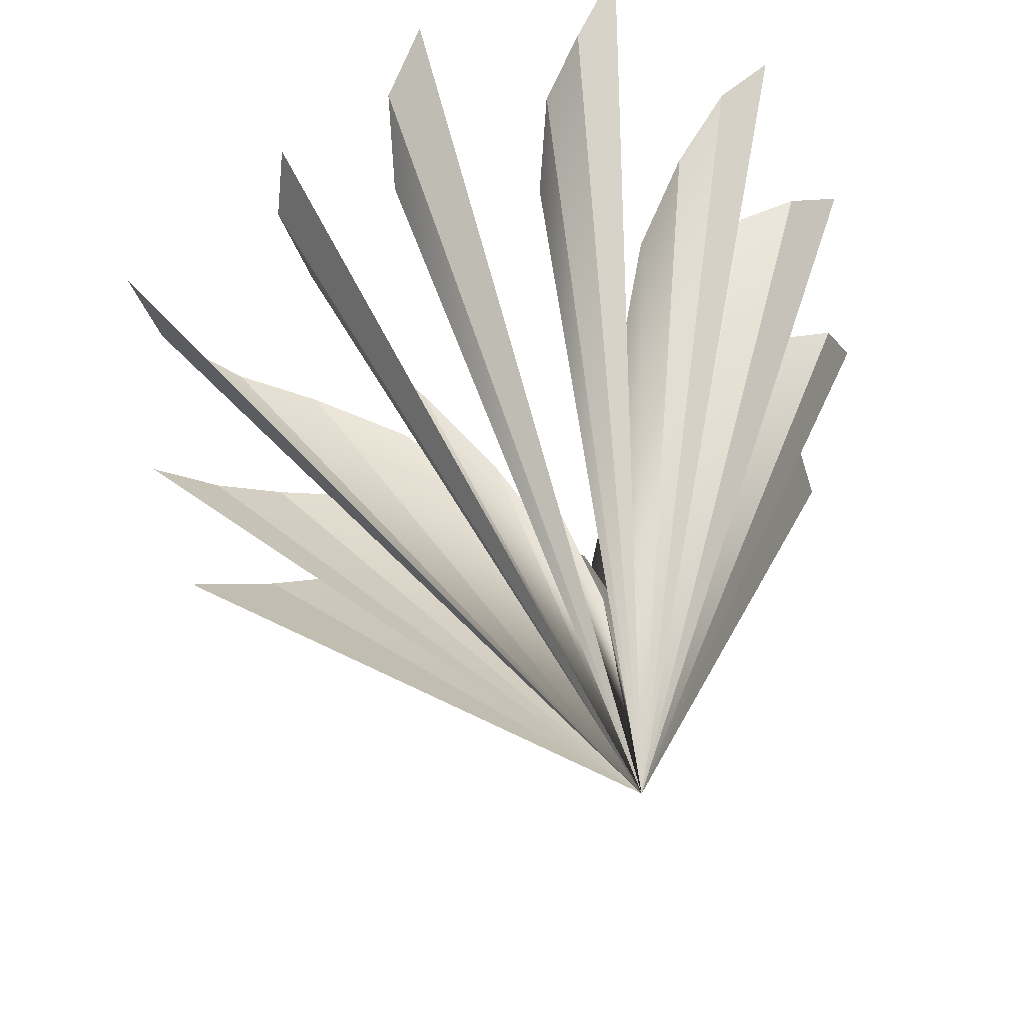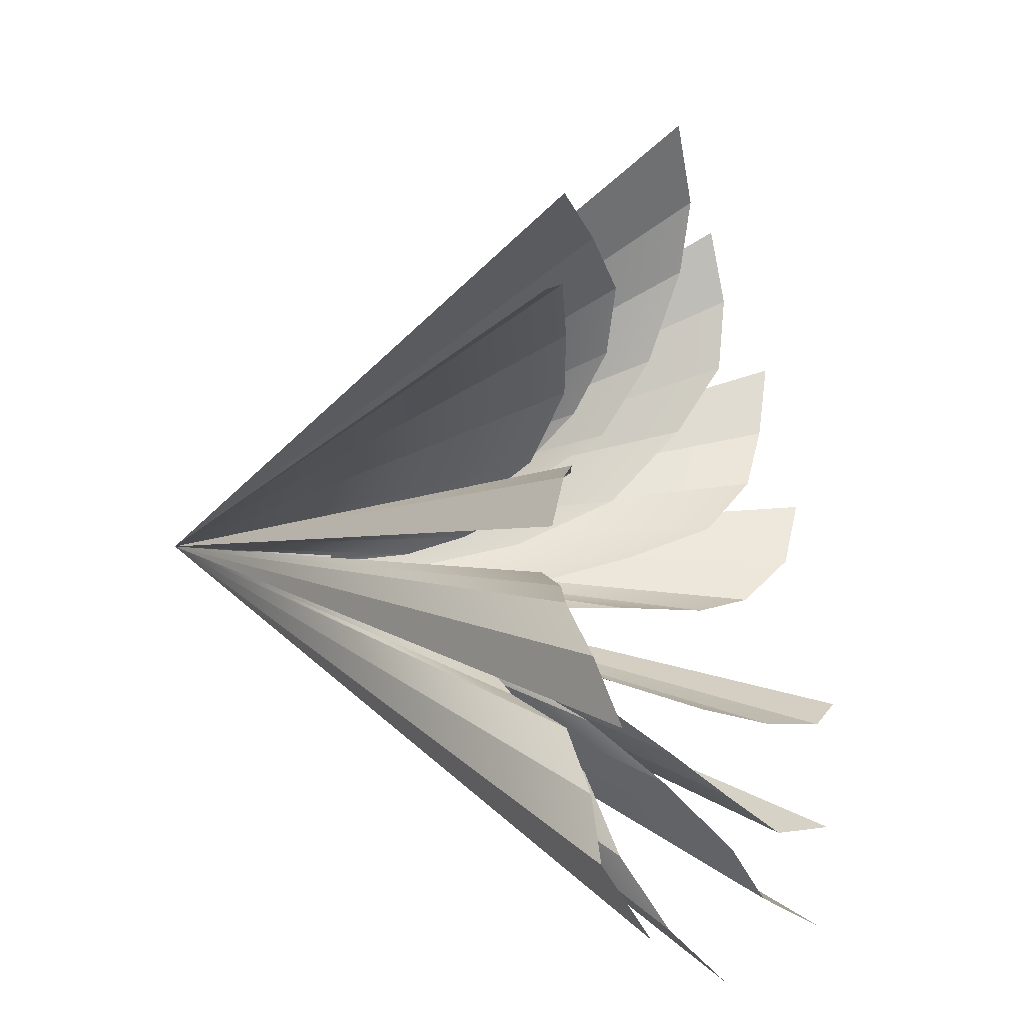
<metadata>
{"format":"obj","ext":"obj","renderer":"f3d","projection":"perspective","resolution":1024,"background":"white","views":[{"elev":-39.9,"azim":92.9,"up":"+Y"},{"elev":30.8,"azim":117.8,"up":"+Z"}]}
</metadata>
<code>
v 0 0 0 1 1 1
v 0 0 0 1 1 1
v 0 0 0 1 1 1
v 0 0 0 1 1 1
v 0 0 0 1 1 1
v 0 0 0 1 1 1
v 0 0 0 1 1 1
v 0 0 0 1 1 1
v 0 0 0 1 1 1
v 0 0 0 1 1 1
v 0 0 0 1 1 1
v 0 0 0 1 1 1
v 0 0 0 1 1 1
v 0.03421 0.3383 0.08049 1 1 1
v 0.03263 0.4116 0.07192 1 1 1
v 0.03863 0.3653 0.04321 1 1 1
v 0.07495 0.4216 0.02455 1 1 1
v 0.06382 0.3298 -0.005819 1 1 1
v -0.00049 0.35 0.006748 1 1 1
v -0.04029 0.3269 -0.005027 1 1 1
v -0.06334 0.4073 -0.03745 1 1 1
v -0.07816 0.3665 -0.02573 1 1 1
v -0.0929 0.4237 -0.00745 1 1 1
v -0.01202 0.3717 0.01782 1 1 1
v -0.06094 0.3315 0.05435 1 1 1
v -0.02473 0.326 0.08002 1 1 1
v 0.03421 0.3383 0.08049 1 1 1
v 0.03263 0.4116 0.07192 1 1 1
v 0.03863 0.3653 0.04321 1 1 1
v 0.07495 0.4216 0.02455 1 1 1
v 0.06382 0.3298 -0.005819 1 1 1
v -0.00049 0.35 0.006748 1 1 1
v -0.04029 0.3269 -0.005027 1 1 1
v -0.06334 0.4073 -0.03745 1 1 1
v -0.07816 0.3665 -0.02573 1 1 1
v -0.0929 0.4237 -0.00745 1 1 1
v -0.01202 0.3717 0.01782 1 1 1
v -0.06094 0.3315 0.05435 1 1 1
v -0.02473 0.326 0.08002 1 1 1
v 0.05612 0.6994 0.1661 1 1 1
v 0.04 0.7916 0.1752 1 1 1
v 0.05532 0.8063 0.1122 1 1 1
v 0.1338 0.8688 0.03679 1 1 1
v 0.06984 0.6993 -0.00724 1 1 1
v 0.0196 0.8057 -0.02604 1 1 1
v -0.05697 0.7056 -0.02146 1 1 1
v -0.1223 0.7915 -0.08173 1 1 1
v -0.1234 0.7443 -0.005099 1 1 1
v -0.1597 0.8022 -0.009197 1 1 1
v -0.06021 0.7498 0.04809 1 1 1
v -0.09015 0.6813 0.1289 1 1 1
v -0.09064 0.6813 0.1737 1 1 1
v 0.05612 0.6994 0.1661 1 1 1
v 0.04 0.7916 0.1752 1 1 1
v 0.05532 0.8063 0.1122 1 1 1
v 0.1338 0.8688 0.03679 1 1 1
v 0.06984 0.6993 -0.00724 1 1 1
v 0.0196 0.8057 -0.02604 1 1 1
v -0.05697 0.7056 -0.02146 1 1 1
v -0.1223 0.7915 -0.08173 1 1 1
v -0.1234 0.7443 -0.005099 1 1 1
v -0.1597 0.8022 -0.009197 1 1 1
v -0.06021 0.7498 0.04809 1 1 1
v -0.09015 0.6813 0.1289 1 1 1
v -0.09064 0.6813 0.1737 1 1 1
v -0.00188 1.089 0.3267 1 1 1
v 0.05731 1.145 0.3237 1 1 1
v 0.1232 1.171 0.2646 1 1 1
v 0.2125 1.247 0.1276 1 1 1
v 0.1422 1.119 -0.02899 1 1 1
v 0.04493 1.143 -0.01512 1 1 1
v -0.07084 1.136 -0.05864 1 1 1
v -0.1794 1.194 -0.1658 1 1 1
v -0.2304 1.132 -0.0193 1 1 1
v -0.2561 1.156 0.01189 1 1 1
v -0.2404 1.063 0.08958 1 1 1
v -0.2309 1.064 0.2558 1 1 1
v -0.1918 1.097 0.3356 1 1 1
v -0.00188 1.089 0.3267 1 1 1
v 0.05731 1.145 0.3237 1 1 1
v 0.1232 1.171 0.2646 1 1 1
v 0.2125 1.247 0.1276 1 1 1
v 0.1422 1.119 -0.02899 1 1 1
v 0.04493 1.143 -0.01512 1 1 1
v -0.07084 1.136 -0.05864 1 1 1
v -0.1794 1.194 -0.1658 1 1 1
v -0.2304 1.132 -0.0193 1 1 1
v -0.2561 1.156 0.01189 1 1 1
v -0.2404 1.063 0.08958 1 1 1
v -0.2309 1.064 0.2558 1 1 1
v -0.1918 1.097 0.3356 1 1 1
v -0.006767 1.41 0.5863 1 1 1
v 0.08692 1.421 0.4988 1 1 1
v 0.1803 1.562 0.397 1 1 1
v 0.3584 1.604 0.2014 1 1 1
v 0.2401 1.481 -0.004998 1 1 1
v 0.09273 1.564 -0.05166 1 1 1
v -0.07981 1.57 -0.09162 1 1 1
v -0.2511 1.585 -0.2103 1 1 1
v -0.3699 1.551 -0.04838 1 1 1
v -0.4145 1.507 0.04819 1 1 1
v -0.4147 1.384 0.1813 1 1 1
v -0.4172 1.394 0.4396 1 1 1
v -0.2701 1.402 0.54 1 1 1
v -0.006767 1.41 0.5863 1 1 1
v 0.08692 1.421 0.4988 1 1 1
v 0.1803 1.562 0.397 1 1 1
v 0.3584 1.604 0.2014 1 1 1
v 0.2401 1.481 -0.004998 1 1 1
v 0.09273 1.564 -0.05166 1 1 1
v -0.07981 1.57 -0.09162 1 1 1
v -0.2511 1.585 -0.2103 1 1 1
v -0.3699 1.551 -0.04838 1 1 1
v -0.4145 1.507 0.04819 1 1 1
v -0.4147 1.384 0.1813 1 1 1
v -0.4172 1.394 0.4396 1 1 1
v -0.2701 1.402 0.54 1 1 1
v 0.01647 1.661 0.8514 1 1 1
v 0.1682 1.72 0.7685 1 1 1
v 0.3336 1.871 0.6078 1 1 1
v 0.5801 1.881 0.2255 1 1 1
v 0.3797 1.833 -0.001654 1 1 1
v 0.1519 1.977 -0.1255 1 1 1
v -0.1004 1.91 -0.2236 1 1 1
v -0.371 1.857 -0.3124 1 1 1
v -0.5521 1.787 -0.07835 1 1 1
v -0.6766 1.758 0.08433 1 1 1
v -0.6735 1.673 0.327 1 1 1
v -0.6305 1.642 0.6408 1 1 1
v -0.3823 1.638 0.8546 1 1 1
v 0.01647 1.661 0.8514 1 1 1
v 0.1682 1.72 0.7685 1 1 1
v 0.3336 1.871 0.6078 1 1 1
v 0.5801 1.881 0.2255 1 1 1
v 0.3797 1.833 -0.001654 1 1 1
v 0.1519 1.977 -0.1255 1 1 1
v -0.1004 1.91 -0.2236 1 1 1
v -0.371 1.857 -0.3124 1 1 1
v -0.5521 1.787 -0.07835 1 1 1
v -0.6766 1.758 0.08433 1 1 1
v -0.6735 1.673 0.327 1 1 1
v -0.6305 1.642 0.6408 1 1 1
v -0.3823 1.638 0.8546 1 1 1
v 0.06315 1.819 1.2 1 1 1
v 0.2884 1.96 1.024 1 1 1
v 0.5874 2.075 0.7539 1 1 1
v 0.7673 2.194 0.3012 1 1 1
v 0.5153 2.145 -0.07273 1 1 1
v 0.1821 2.312 -0.2789 1 1 1
v -0.1724 2.185 -0.4184 1 1 1
v -0.5875 2.145 -0.483 1 1 1
v -0.8051 2.02 -0.1664 1 1 1
v -0.9698 1.971 0.1244 1 1 1
v -0.977 1.815 0.5319 1 1 1
v -0.845 1.736 0.8922 1 1 1
v -0.4299 1.749 1.121 1 1 1
v 0.06315 1.819 1.2 1 1 1
v 0.2884 1.96 1.024 1 1 1
v 0.5874 2.075 0.7539 1 1 1
v 0.7673 2.194 0.3012 1 1 1
v 0.5153 2.145 -0.07273 1 1 1
v 0.1821 2.312 -0.2789 1 1 1
v -0.1724 2.185 -0.4184 1 1 1
v -0.5875 2.145 -0.483 1 1 1
v -0.8051 2.02 -0.1664 1 1 1
v -0.9698 1.971 0.1244 1 1 1
v -0.977 1.815 0.5319 1 1 1
v -0.845 1.736 0.8922 1 1 1
v -0.4299 1.749 1.121 1 1 1
v 0.1572 1.87 1.486 1 1 1
v 0.4889 2.063 1.183 1 1 1
v 0.7988 2.2 0.8422 1 1 1
v 1.024 2.417 0.2629 1 1 1
v 0.7169 2.389 -0.2297 1 1 1
v 0.1869 2.608 -0.4872 1 1 1
v -0.2827 2.39 -0.6305 1 1 1
v -0.7926 2.34 -0.6171 1 1 1
v -1.056 2.115 -0.2284 1 1 1
v -1.298 2 0.174 1 1 1
v -1.19 1.891 0.7396 1 1 1
v -1.001 1.788 1.224 1 1 1
v -0.4335 1.78 1.396 1 1 1
v 0.1572 1.87 1.486 1 1 1
v 0.4889 2.063 1.183 1 1 1
v 0.7988 2.2 0.8422 1 1 1
v 1.024 2.417 0.2629 1 1 1
v 0.7169 2.389 -0.2297 1 1 1
v 0.1869 2.608 -0.4872 1 1 1
v -0.2827 2.39 -0.6305 1 1 1
v -0.7926 2.34 -0.6171 1 1 1
v -1.056 2.115 -0.2284 1 1 1
v -1.298 2 0.174 1 1 1
v -1.19 1.891 0.7396 1 1 1
v -1.001 1.788 1.224 1 1 1
v -0.4335 1.78 1.396 1 1 1
v 0.326 1.938 1.771 1 1 1
v 0.7337 2.155 1.287 1 1 1
v 1.057 2.43 0.8513 1 1 1
v 1.209 2.549 0.1386 1 1 1
v 0.8144 2.636 -0.4021 1 1 1
v 0.1574 2.735 -0.6973 1 1 1
v -0.436 2.559 -0.8587 1 1 1
v -1.071 2.464 -0.7557 1 1 1
v -1.341 2.174 -0.1807 1 1 1
v -1.54 1.944 0.2804 1 1 1
v -1.347 1.835 0.9576 1 1 1
v -1.047 1.801 1.503 1 1 1
v -0.326 1.734 1.632 1 1 1
v 0.326 1.938 1.771 1 1 1
v 0.7337 2.155 1.287 1 1 1
v 1.057 2.43 0.8513 1 1 1
v 1.209 2.549 0.1386 1 1 1
v 0.8144 2.636 -0.4021 1 1 1
v 0.1574 2.735 -0.6973 1 1 1
v -0.436 2.559 -0.8587 1 1 1
v -1.071 2.464 -0.7557 1 1 1
v -1.341 2.174 -0.1807 1 1 1
v -1.54 1.944 0.2804 1 1 1
v -1.347 1.835 0.9576 1 1 1
v -1.047 1.801 1.503 1 1 1
v -0.326 1.734 1.632 1 1 1
v 0.57 2 1.87 1 1 1
v 0.9762 2.235 1.248 1 1 1
v 1.216 2.616 0.7262 1 1 1
v 1.318 2.788 -0.00712 1 1 1
v 0.781 2.848 -0.5839 1 1 1
v -0.009031 2.916 -0.8933 1 1 1
v -0.6876 2.675 -0.9601 1 1 1
v -1.321 2.439 -0.816 1 1 1
v -1.617 2.102 -0.07738 1 1 1
v -1.758 1.871 0.4614 1 1 1
v -1.436 1.728 1.204 1 1 1
v -0.9905 1.764 1.834 1 1 1
v -0.1689 1.695 1.862 1 1 1
v 0 0 0 1 1 1
v 0 0 0 1 1 1
v 0 0 0 1 1 1
v 0 0 0 1 1 1
v 0 0 0 1 1 1
v 0 0 0 1 1 1
v 0 0 0 1 1 1
v 0 0 0 1 1 1
v 0 0 0 1 1 1
v 0 0 0 1 1 1
v 0 0 0 1 1 1
v 0 0 0 1 1 1
v 0 0 0 1 1 1
v 0.03421 0.3383 0.08049 1 1 1
v 0.03263 0.4116 0.07192 1 1 1
v 0.03863 0.3653 0.04321 1 1 1
v 0.07495 0.4216 0.02455 1 1 1
v 0.06382 0.3298 -0.005819 1 1 1
v -0.00049 0.35 0.006748 1 1 1
v -0.04029 0.3269 -0.005027 1 1 1
v -0.06334 0.4073 -0.03745 1 1 1
v -0.07816 0.3665 -0.02573 1 1 1
v -0.0929 0.4237 -0.00745 1 1 1
v -0.01202 0.3717 0.01782 1 1 1
v -0.06094 0.3315 0.05435 1 1 1
v -0.02473 0.326 0.08002 1 1 1
v 0.03421 0.3383 0.08049 1 1 1
v 0.03263 0.4116 0.07192 1 1 1
v 0.03863 0.3653 0.04321 1 1 1
v 0.07495 0.4216 0.02455 1 1 1
v 0.06382 0.3298 -0.005819 1 1 1
v -0.00049 0.35 0.006748 1 1 1
v -0.04029 0.3269 -0.005027 1 1 1
v -0.06334 0.4073 -0.03745 1 1 1
v -0.07816 0.3665 -0.02573 1 1 1
v -0.0929 0.4237 -0.00745 1 1 1
v -0.01202 0.3717 0.01782 1 1 1
v -0.06094 0.3315 0.05435 1 1 1
v -0.02473 0.326 0.08002 1 1 1
v 0.05612 0.6994 0.1661 1 1 1
v 0.04 0.7916 0.1752 1 1 1
v 0.05532 0.8063 0.1122 1 1 1
v 0.1338 0.8688 0.03679 1 1 1
v 0.06984 0.6993 -0.00724 1 1 1
v 0.0196 0.8057 -0.02604 1 1 1
v -0.05697 0.7056 -0.02146 1 1 1
v -0.1223 0.7915 -0.08173 1 1 1
v -0.1234 0.7443 -0.005099 1 1 1
v -0.1597 0.8022 -0.009197 1 1 1
v -0.06021 0.7498 0.04809 1 1 1
v -0.09015 0.6813 0.1289 1 1 1
v -0.09064 0.6813 0.1737 1 1 1
v 0.05612 0.6994 0.1661 1 1 1
v 0.04 0.7916 0.1752 1 1 1
v 0.05532 0.8063 0.1122 1 1 1
v 0.1338 0.8688 0.03679 1 1 1
v 0.06984 0.6993 -0.00724 1 1 1
v 0.0196 0.8057 -0.02604 1 1 1
v -0.05697 0.7056 -0.02146 1 1 1
v -0.1223 0.7915 -0.08173 1 1 1
v -0.1234 0.7443 -0.005099 1 1 1
v -0.1597 0.8022 -0.009197 1 1 1
v -0.06021 0.7498 0.04809 1 1 1
v -0.09015 0.6813 0.1289 1 1 1
v -0.09064 0.6813 0.1737 1 1 1
v -0.00188 1.089 0.3267 1 1 1
v 0.05731 1.145 0.3237 1 1 1
v 0.1232 1.171 0.2646 1 1 1
v 0.2125 1.247 0.1276 1 1 1
v 0.1422 1.119 -0.02899 1 1 1
v 0.04493 1.143 -0.01512 1 1 1
v -0.07084 1.136 -0.05864 1 1 1
v -0.1794 1.194 -0.1658 1 1 1
v -0.2304 1.132 -0.0193 1 1 1
v -0.2561 1.156 0.01189 1 1 1
v -0.2404 1.063 0.08958 1 1 1
v -0.2309 1.064 0.2558 1 1 1
v -0.1918 1.097 0.3356 1 1 1
v -0.00188 1.089 0.3267 1 1 1
v 0.05731 1.145 0.3237 1 1 1
v 0.1232 1.171 0.2646 1 1 1
v 0.2125 1.247 0.1276 1 1 1
v 0.1422 1.119 -0.02899 1 1 1
v 0.04493 1.143 -0.01512 1 1 1
v -0.07084 1.136 -0.05864 1 1 1
v -0.1794 1.194 -0.1658 1 1 1
v -0.2304 1.132 -0.0193 1 1 1
v -0.2561 1.156 0.01189 1 1 1
v -0.2404 1.063 0.08958 1 1 1
v -0.2309 1.064 0.2558 1 1 1
v -0.1918 1.097 0.3356 1 1 1
v -0.006767 1.41 0.5863 1 1 1
v 0.08692 1.421 0.4988 1 1 1
v 0.1803 1.562 0.397 1 1 1
v 0.3584 1.604 0.2014 1 1 1
v 0.2401 1.481 -0.004998 1 1 1
v 0.09273 1.564 -0.05166 1 1 1
v -0.07981 1.57 -0.09162 1 1 1
v -0.2511 1.585 -0.2103 1 1 1
v -0.3699 1.551 -0.04838 1 1 1
v -0.4145 1.507 0.04819 1 1 1
v -0.4147 1.384 0.1813 1 1 1
v -0.4172 1.394 0.4396 1 1 1
v -0.2701 1.402 0.54 1 1 1
v -0.006767 1.41 0.5863 1 1 1
v 0.08692 1.421 0.4988 1 1 1
v 0.1803 1.562 0.397 1 1 1
v 0.3584 1.604 0.2014 1 1 1
v 0.2401 1.481 -0.004998 1 1 1
v 0.09273 1.564 -0.05166 1 1 1
v -0.07981 1.57 -0.09162 1 1 1
v -0.2511 1.585 -0.2103 1 1 1
v -0.3699 1.551 -0.04838 1 1 1
v -0.4145 1.507 0.04819 1 1 1
v -0.4147 1.384 0.1813 1 1 1
v -0.4172 1.394 0.4396 1 1 1
v -0.2701 1.402 0.54 1 1 1
v 0.01647 1.661 0.8514 1 1 1
v 0.1682 1.72 0.7685 1 1 1
v 0.3336 1.871 0.6078 1 1 1
v 0.5801 1.881 0.2255 1 1 1
v 0.3797 1.833 -0.001654 1 1 1
v 0.1519 1.977 -0.1255 1 1 1
v -0.1004 1.91 -0.2236 1 1 1
v -0.371 1.857 -0.3124 1 1 1
v -0.5521 1.787 -0.07835 1 1 1
v -0.6766 1.758 0.08433 1 1 1
v -0.6735 1.673 0.327 1 1 1
v -0.6305 1.642 0.6408 1 1 1
v -0.3823 1.638 0.8546 1 1 1
v 0.01647 1.661 0.8514 1 1 1
v 0.1682 1.72 0.7685 1 1 1
v 0.3336 1.871 0.6078 1 1 1
v 0.5801 1.881 0.2255 1 1 1
v 0.3797 1.833 -0.001654 1 1 1
v 0.1519 1.977 -0.1255 1 1 1
v -0.1004 1.91 -0.2236 1 1 1
v -0.371 1.857 -0.3124 1 1 1
v -0.5521 1.787 -0.07835 1 1 1
v -0.6766 1.758 0.08433 1 1 1
v -0.6735 1.673 0.327 1 1 1
v -0.6305 1.642 0.6408 1 1 1
v -0.3823 1.638 0.8546 1 1 1
v 0.06315 1.819 1.2 1 1 1
v 0.2884 1.96 1.024 1 1 1
v 0.5874 2.075 0.7539 1 1 1
v 0.7673 2.194 0.3012 1 1 1
v 0.5153 2.145 -0.07273 1 1 1
v 0.1821 2.312 -0.2789 1 1 1
v -0.1724 2.185 -0.4184 1 1 1
v -0.5875 2.145 -0.483 1 1 1
v -0.8051 2.02 -0.1664 1 1 1
v -0.9698 1.971 0.1244 1 1 1
v -0.977 1.815 0.5319 1 1 1
v -0.845 1.736 0.8922 1 1 1
v -0.4299 1.749 1.121 1 1 1
v 0.06315 1.819 1.2 1 1 1
v 0.2884 1.96 1.024 1 1 1
v 0.5874 2.075 0.7539 1 1 1
v 0.7673 2.194 0.3012 1 1 1
v 0.5153 2.145 -0.07273 1 1 1
v 0.1821 2.312 -0.2789 1 1 1
v -0.1724 2.185 -0.4184 1 1 1
v -0.5875 2.145 -0.483 1 1 1
v -0.8051 2.02 -0.1664 1 1 1
v -0.9698 1.971 0.1244 1 1 1
v -0.977 1.815 0.5319 1 1 1
v -0.845 1.736 0.8922 1 1 1
v -0.4299 1.749 1.121 1 1 1
v 0.1572 1.87 1.486 1 1 1
v 0.4889 2.063 1.183 1 1 1
v 0.7988 2.2 0.8422 1 1 1
v 1.024 2.417 0.2629 1 1 1
v 0.7169 2.389 -0.2297 1 1 1
v 0.1869 2.608 -0.4872 1 1 1
v -0.2827 2.39 -0.6305 1 1 1
v -0.7926 2.34 -0.6171 1 1 1
v -1.056 2.115 -0.2284 1 1 1
v -1.298 2 0.174 1 1 1
v -1.19 1.891 0.7396 1 1 1
v -1.001 1.788 1.224 1 1 1
v -0.4335 1.78 1.396 1 1 1
v 0.1572 1.87 1.486 1 1 1
v 0.4889 2.063 1.183 1 1 1
v 0.7988 2.2 0.8422 1 1 1
v 1.024 2.417 0.2629 1 1 1
v 0.7169 2.389 -0.2297 1 1 1
v 0.1869 2.608 -0.4872 1 1 1
v -0.2827 2.39 -0.6305 1 1 1
v -0.7926 2.34 -0.6171 1 1 1
v -1.056 2.115 -0.2284 1 1 1
v -1.298 2 0.174 1 1 1
v -1.19 1.891 0.7396 1 1 1
v -1.001 1.788 1.224 1 1 1
v -0.4335 1.78 1.396 1 1 1
v 0.326 1.938 1.771 1 1 1
v 0.7337 2.155 1.287 1 1 1
v 1.057 2.43 0.8513 1 1 1
v 1.209 2.549 0.1386 1 1 1
v 0.8144 2.636 -0.4021 1 1 1
v 0.1574 2.735 -0.6973 1 1 1
v -0.436 2.559 -0.8587 1 1 1
v -1.071 2.464 -0.7557 1 1 1
v -1.341 2.174 -0.1807 1 1 1
v -1.54 1.944 0.2804 1 1 1
v -1.347 1.835 0.9576 1 1 1
v -1.047 1.801 1.503 1 1 1
v -0.326 1.734 1.632 1 1 1
v 0.326 1.938 1.771 1 1 1
v 0.7337 2.155 1.287 1 1 1
v 1.057 2.43 0.8513 1 1 1
v 1.209 2.549 0.1386 1 1 1
v 0.8144 2.636 -0.4021 1 1 1
v 0.1574 2.735 -0.6973 1 1 1
v -0.436 2.559 -0.8587 1 1 1
v -1.071 2.464 -0.7557 1 1 1
v -1.341 2.174 -0.1807 1 1 1
v -1.54 1.944 0.2804 1 1 1
v -1.347 1.835 0.9576 1 1 1
v -1.047 1.801 1.503 1 1 1
v -0.326 1.734 1.632 1 1 1
v 0.57 2 1.87 1 1 1
v 0.9762 2.235 1.248 1 1 1
v 1.216 2.616 0.7262 1 1 1
v 1.318 2.788 -0.00712 1 1 1
v 0.781 2.848 -0.5839 1 1 1
v -0.009031 2.916 -0.8933 1 1 1
v -0.6876 2.675 -0.9601 1 1 1
v -1.321 2.439 -0.816 1 1 1
v -1.617 2.102 -0.07738 1 1 1
v -1.758 1.871 0.4614 1 1 1
v -1.436 1.728 1.204 1 1 1
v -0.9905 1.764 1.834 1 1 1
v -0.1689 1.695 1.862 1 1 1
f 1 14 2
f 2 15 3
f 3 16 4
f 4 17 5
f 5 18 6
f 6 19 7
f 7 20 8
f 8 21 9
f 9 22 10
f 10 23 11
f 11 24 12
f 12 25 13
f 13 26 1
f 27 40 2
f 28 41 3
f 29 42 4
f 30 43 5
f 31 44 6
f 32 45 7
f 33 46 8
f 34 47 9
f 35 48 10
f 36 49 11
f 37 50 12
f 38 51 13
f 39 52 1
f 53 66 2
f 54 67 3
f 55 68 4
f 56 69 5
f 57 70 6
f 58 71 7
f 59 72 8
f 60 73 9
f 61 74 10
f 62 75 11
f 63 76 12
f 64 77 13
f 65 78 1
f 79 92 2
f 80 93 3
f 81 94 4
f 82 95 5
f 83 96 6
f 84 97 7
f 85 98 8
f 86 99 9
f 87 100 10
f 88 101 11
f 89 102 12
f 90 103 13
f 91 104 1
f 105 118 2
f 106 119 3
f 107 120 4
f 108 121 5
f 109 122 6
f 110 123 7
f 111 124 8
f 112 125 9
f 113 126 10
f 114 127 11
f 115 128 12
f 116 129 13
f 117 130 1
f 131 144 2
f 132 145 3
f 133 146 4
f 134 147 5
f 135 148 6
f 136 149 7
f 137 150 8
f 138 151 9
f 139 152 10
f 140 153 11
f 141 154 12
f 142 155 13
f 143 156 1
f 157 170 2
f 158 171 3
f 159 172 4
f 160 173 5
f 161 174 6
f 162 175 7
f 163 176 8
f 164 177 9
f 165 178 10
f 166 179 11
f 167 180 12
f 168 181 13
f 169 182 1
f 183 196 2
f 184 197 3
f 185 198 4
f 186 199 5
f 187 200 6
f 188 201 7
f 189 202 8
f 190 203 9
f 191 204 10
f 192 205 11
f 193 206 12
f 194 207 13
f 195 208 1
f 209 222 2
f 210 223 3
f 211 224 4
f 212 225 5
f 213 226 6
f 214 227 7
f 215 228 8
f 216 229 9
f 217 230 10
f 218 231 11
f 219 232 12
f 220 233 13
f 221 234 1
f 235 236 248
f 236 237 249
f 237 238 250
f 238 239 251
f 239 240 252
f 240 241 253
f 241 242 254
f 242 243 255
f 243 244 256
f 244 245 257
f 245 246 258
f 246 247 259
f 247 235 260
f 261 236 274
f 262 237 275
f 263 238 276
f 264 239 277
f 265 240 278
f 266 241 279
f 267 242 280
f 268 243 281
f 269 244 282
f 270 245 283
f 271 246 284
f 272 247 285
f 273 235 286
f 287 236 300
f 288 237 301
f 289 238 302
f 290 239 303
f 291 240 304
f 292 241 305
f 293 242 306
f 294 243 307
f 295 244 308
f 296 245 309
f 297 246 310
f 298 247 311
f 299 235 312
f 313 236 326
f 314 237 327
f 315 238 328
f 316 239 329
f 317 240 330
f 318 241 331
f 319 242 332
f 320 243 333
f 321 244 334
f 322 245 335
f 323 246 336
f 324 247 337
f 325 235 338
f 339 236 352
f 340 237 353
f 341 238 354
f 342 239 355
f 343 240 356
f 344 241 357
f 345 242 358
f 346 243 359
f 347 244 360
f 348 245 361
f 349 246 362
f 350 247 363
f 351 235 364
f 365 236 378
f 366 237 379
f 367 238 380
f 368 239 381
f 369 240 382
f 370 241 383
f 371 242 384
f 372 243 385
f 373 244 386
f 374 245 387
f 375 246 388
f 376 247 389
f 377 235 390
f 391 236 404
f 392 237 405
f 393 238 406
f 394 239 407
f 395 240 408
f 396 241 409
f 397 242 410
f 398 243 411
f 399 244 412
f 400 245 413
f 401 246 414
f 402 247 415
f 403 235 416
f 417 236 430
f 418 237 431
f 419 238 432
f 420 239 433
f 421 240 434
f 422 241 435
f 423 242 436
f 424 243 437
f 425 244 438
f 426 245 439
f 427 246 440
f 428 247 441
f 429 235 442
f 443 236 456
f 444 237 457
f 445 238 458
f 446 239 459
f 447 240 460
f 448 241 461
f 449 242 462
f 450 243 463
f 451 244 464
f 452 245 465
f 453 246 466
f 454 247 467
f 455 235 468

</code>
